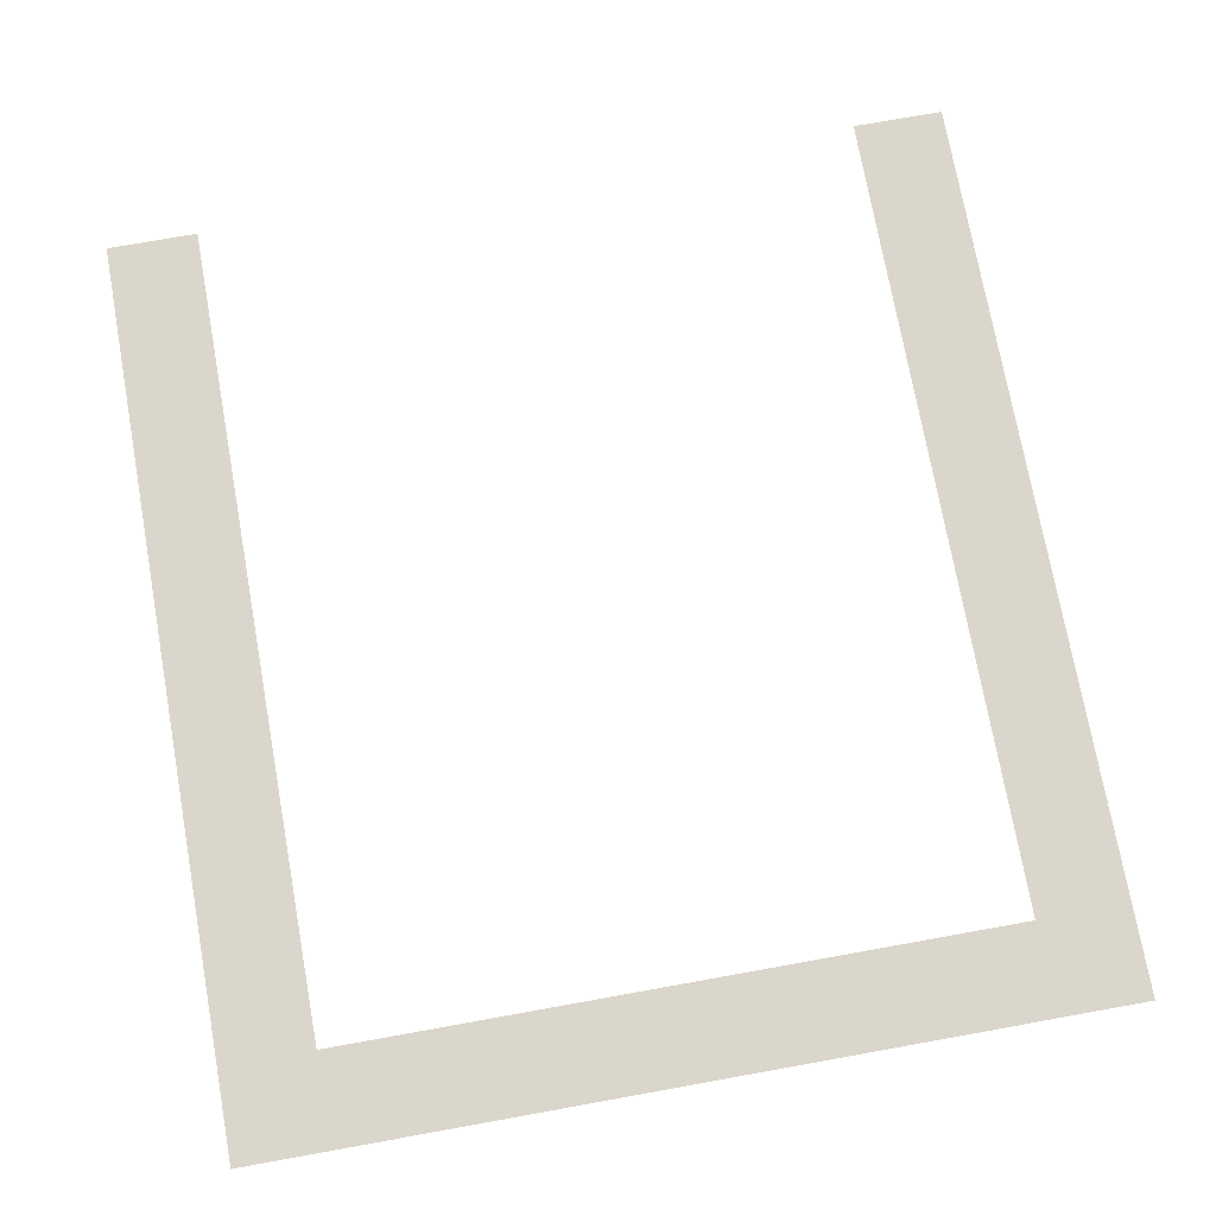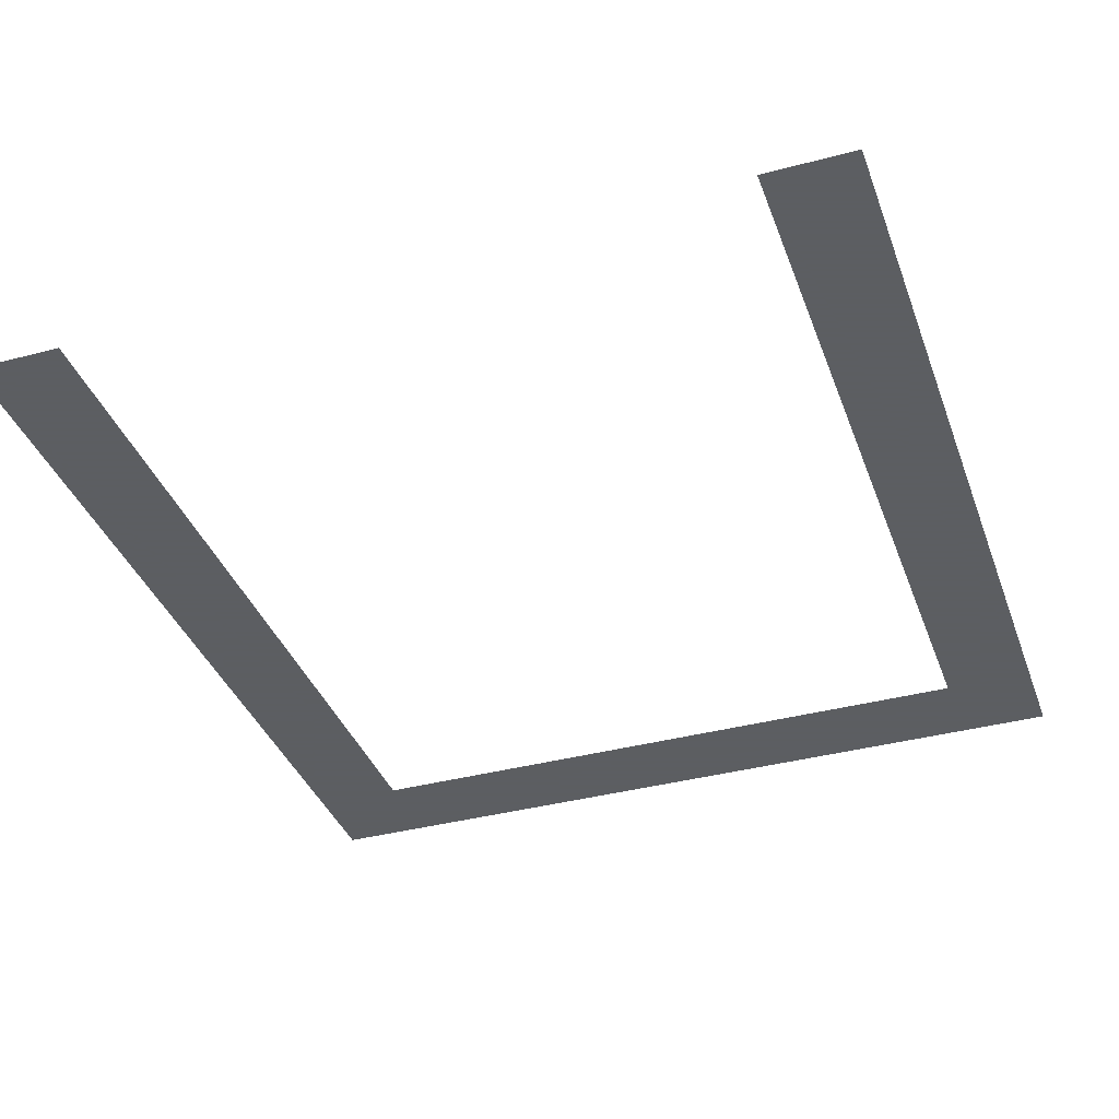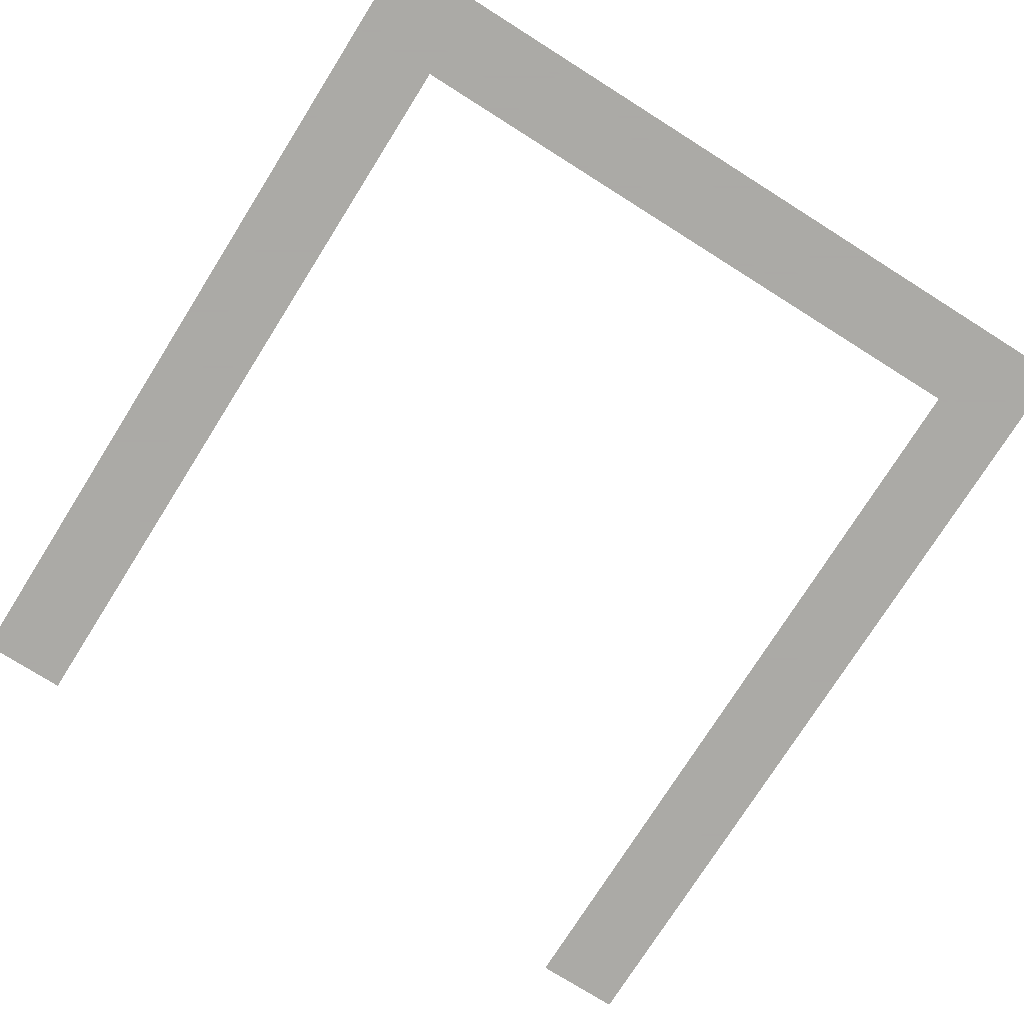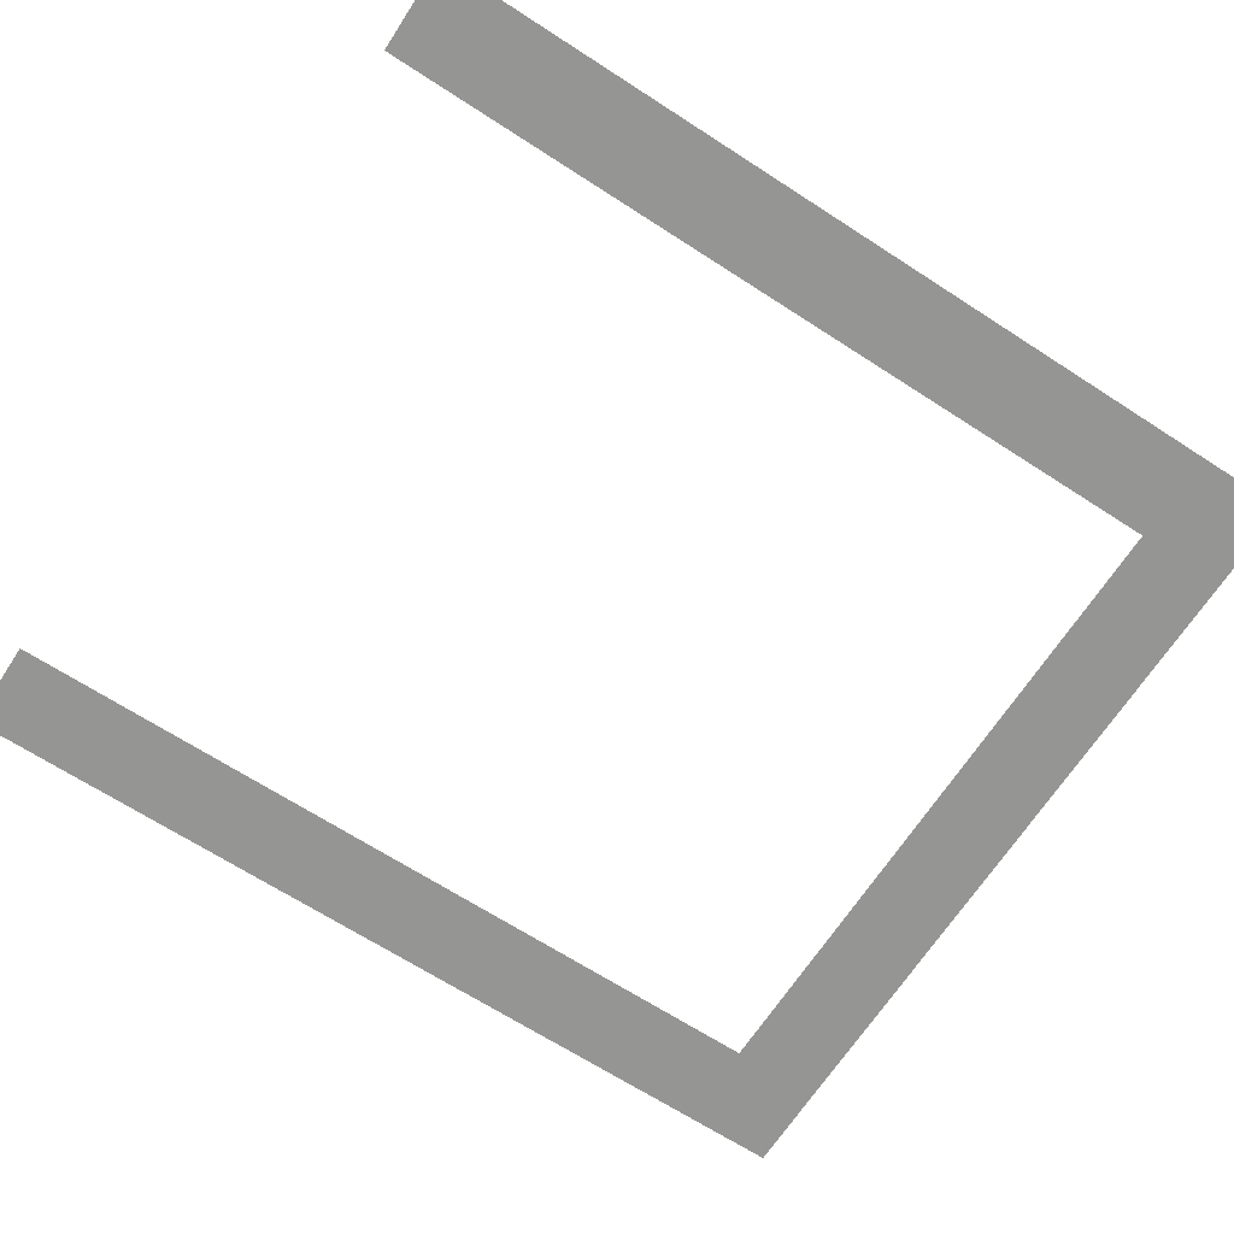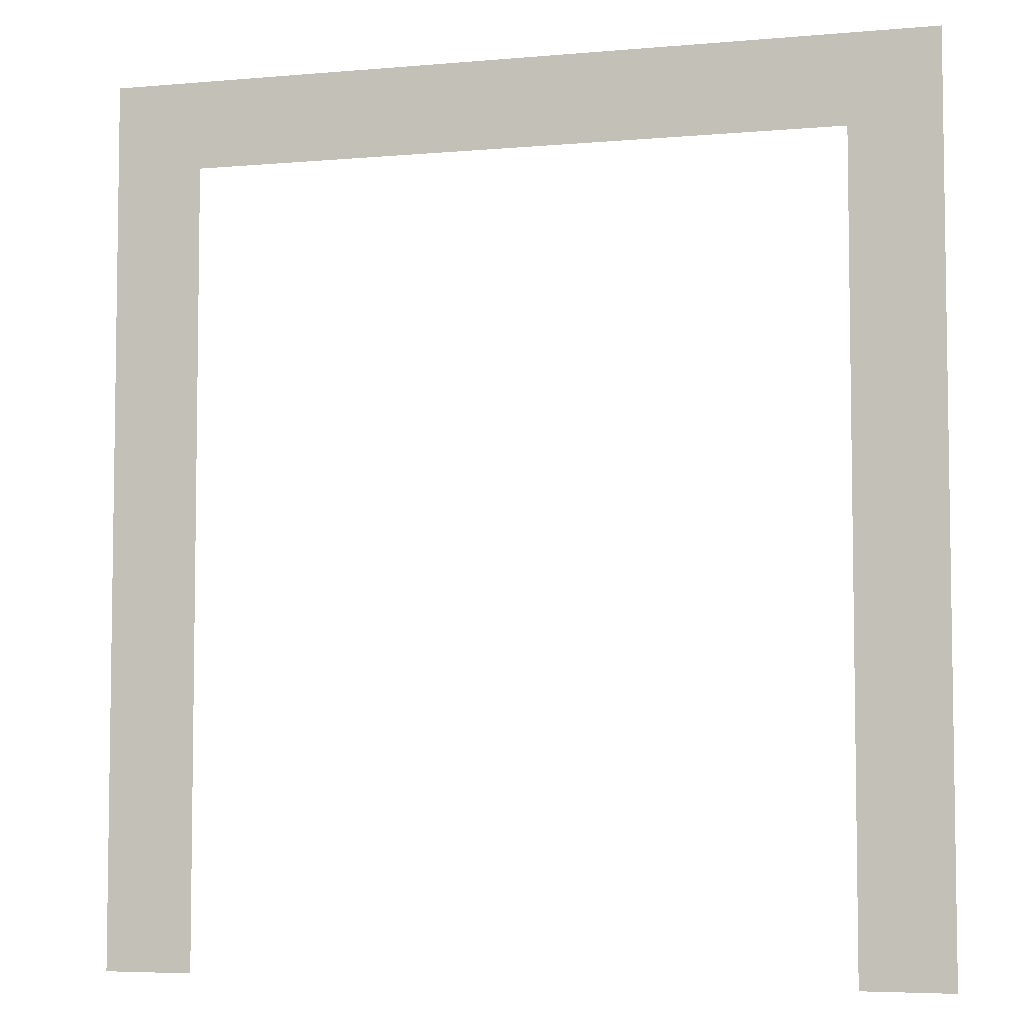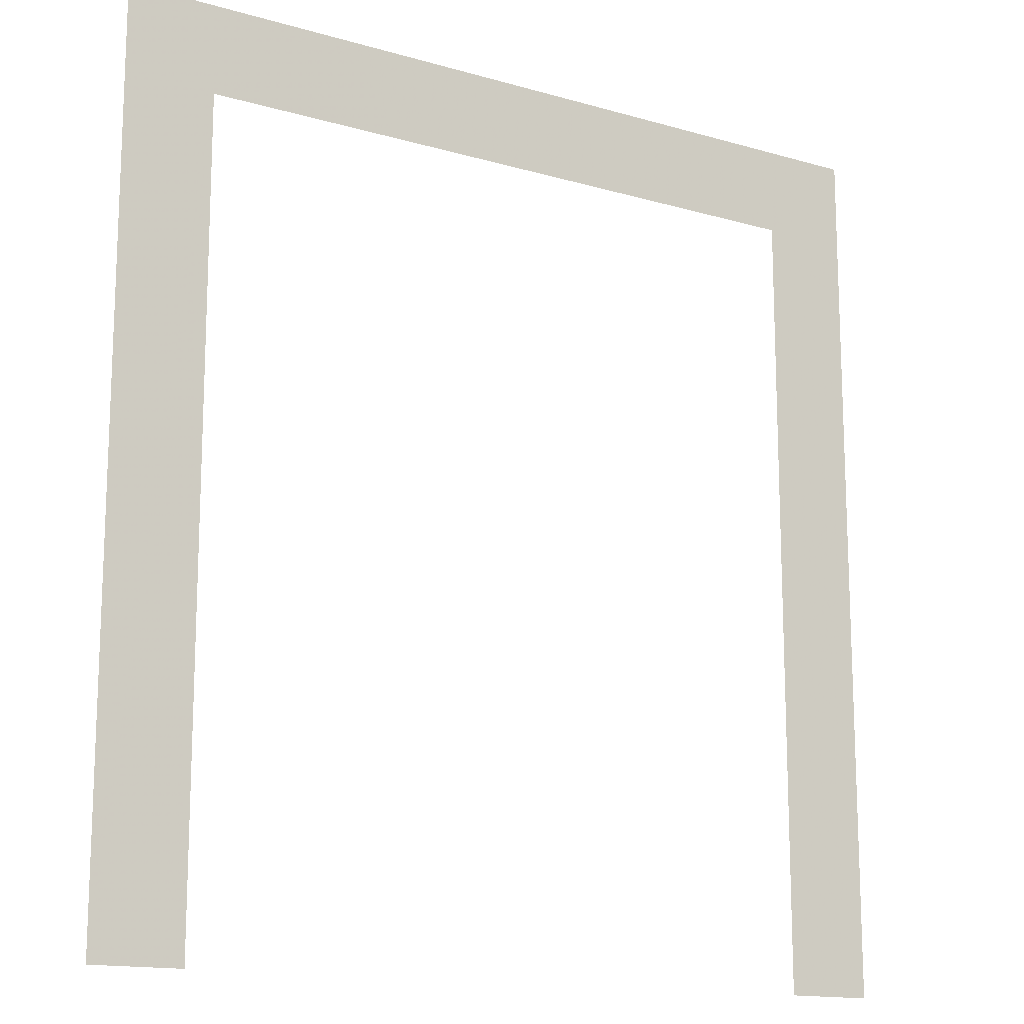
<metadata>
{"format":"obj","ext":"obj","renderer":"f3d","projection":"perspective","resolution":1024,"background":"white","views":[{"elev":73.6,"azim":169.8,"up":"+Z"},{"elev":-37.4,"azim":18.9,"up":"+Z"},{"elev":-75.7,"azim":147.8,"up":"+Z"},{"elev":-67.3,"azim":57.0,"up":"+Z"},{"elev":-5.4,"azim":-164.6,"up":"+Y"},{"elev":-14.8,"azim":-32.0,"up":"+Y"}]}
</metadata>
<code>
v 0.7 1.6 -0.5
v -0.7 1.6 -0.5
v -0.7 1.45 -0.5
v 0.7 1.45 -0.5
v 0.7 1.45 -0.5
v 0.55 1.45 -0.5
v 0.55 0.1 -0.5
v 0.7 0.1 -0.5
v -0.55 1.45 -0.5
v -0.7 1.45 -0.5
v -0.7 0.1 -0.5
v -0.55 0.1 -0.5
g mesh7464351
f 1 3 2
f 3 1 4
f 5 7 6
f 7 5 8
f 9 11 10
f 11 9 12

</code>
